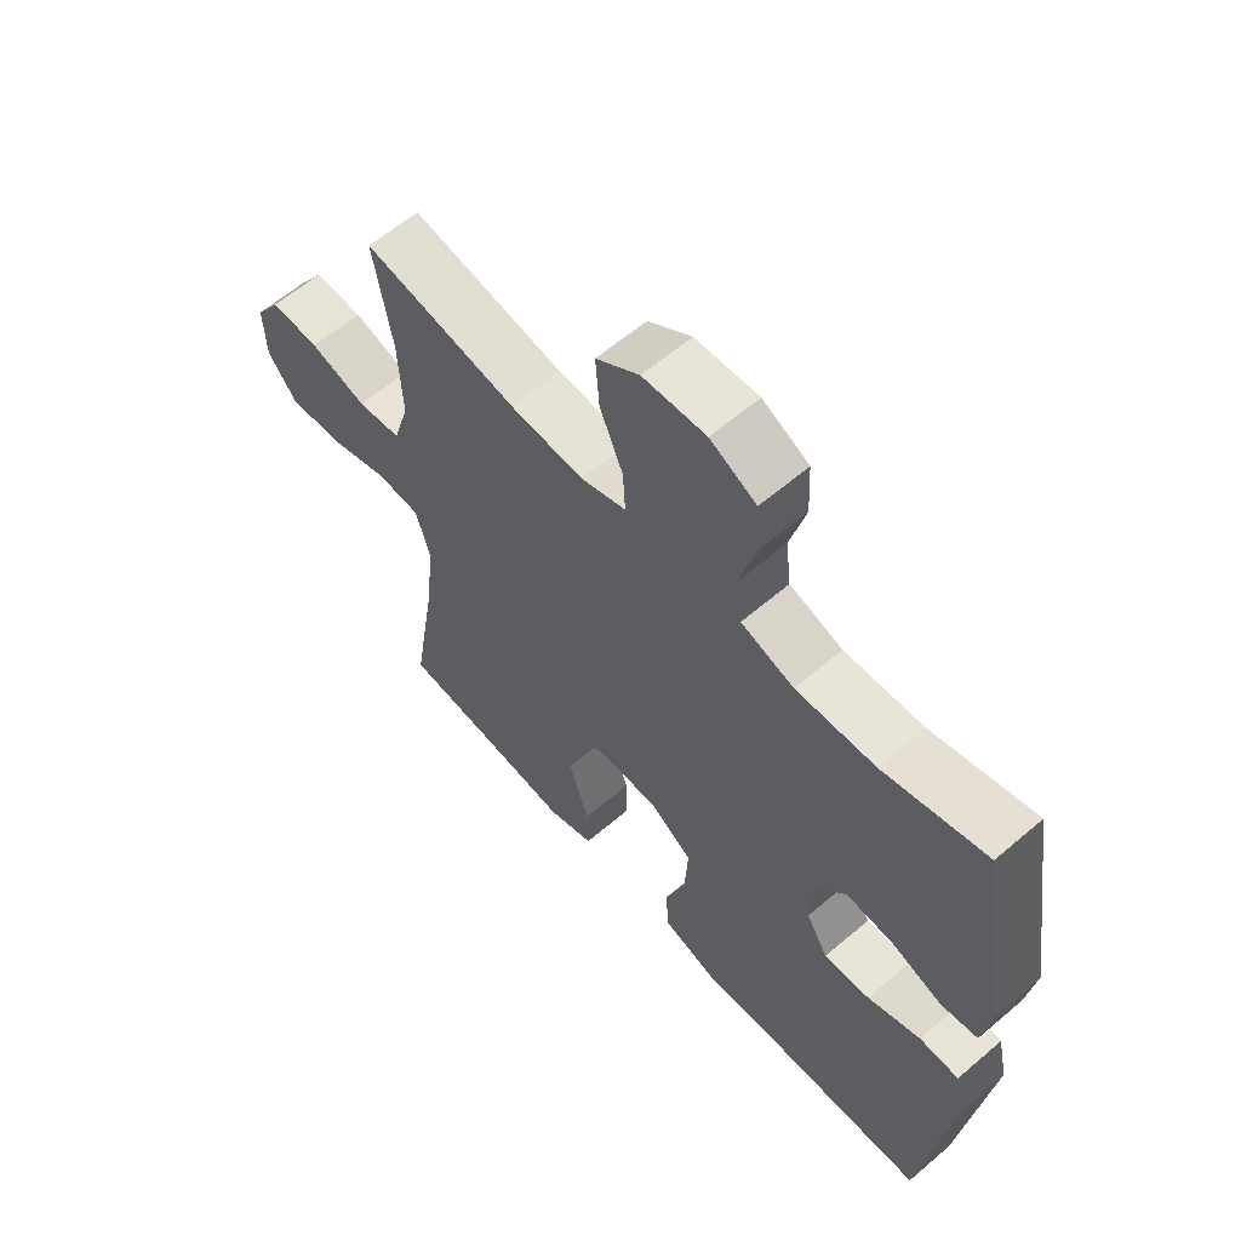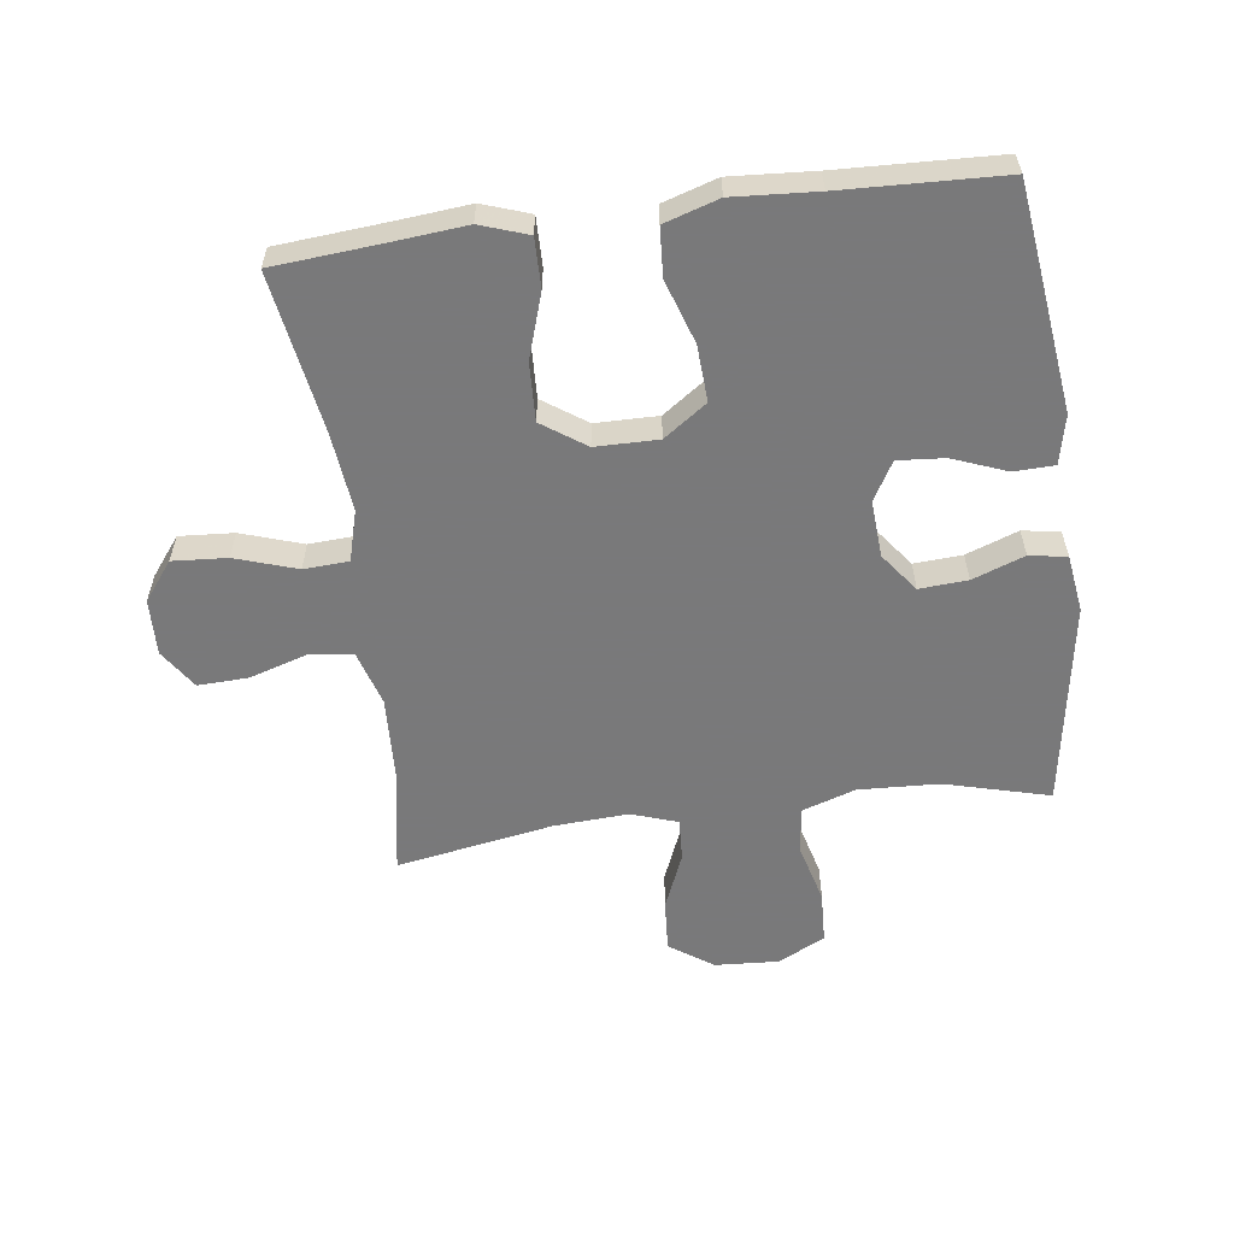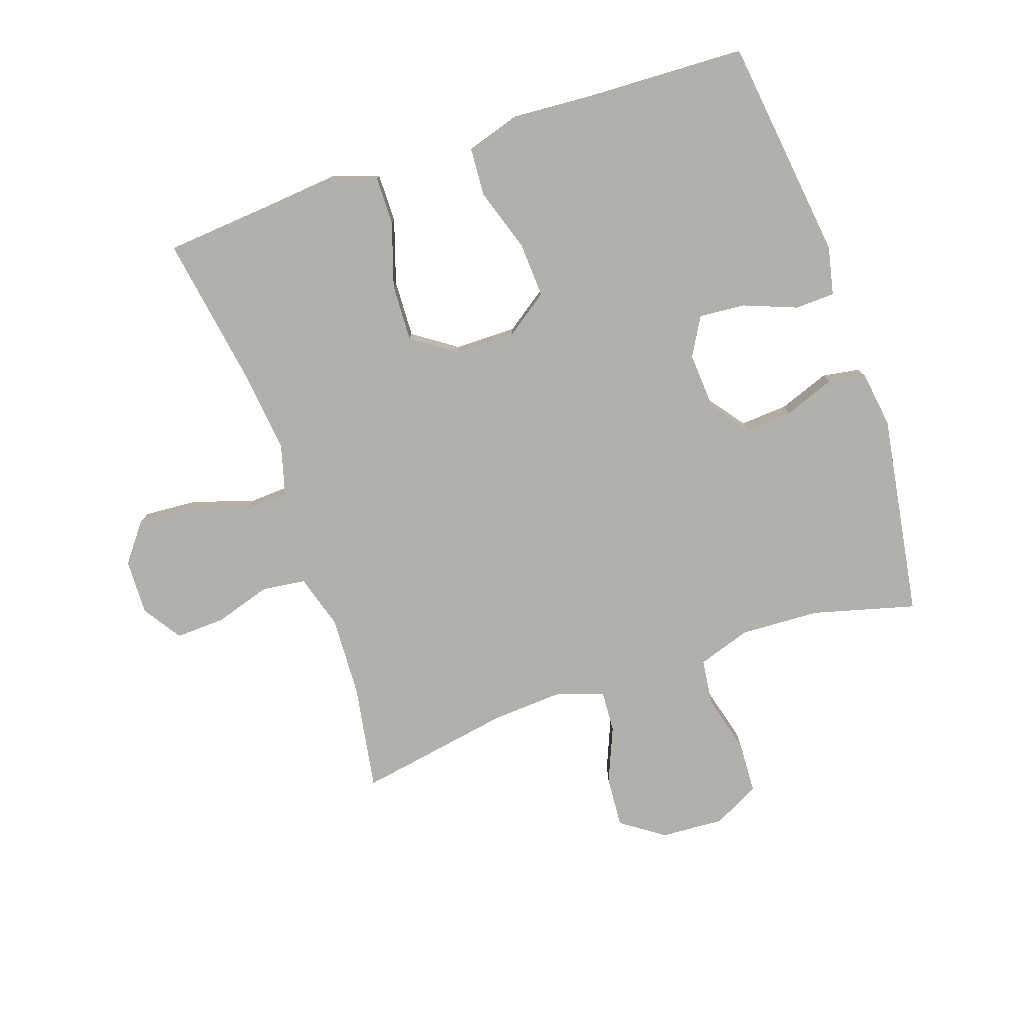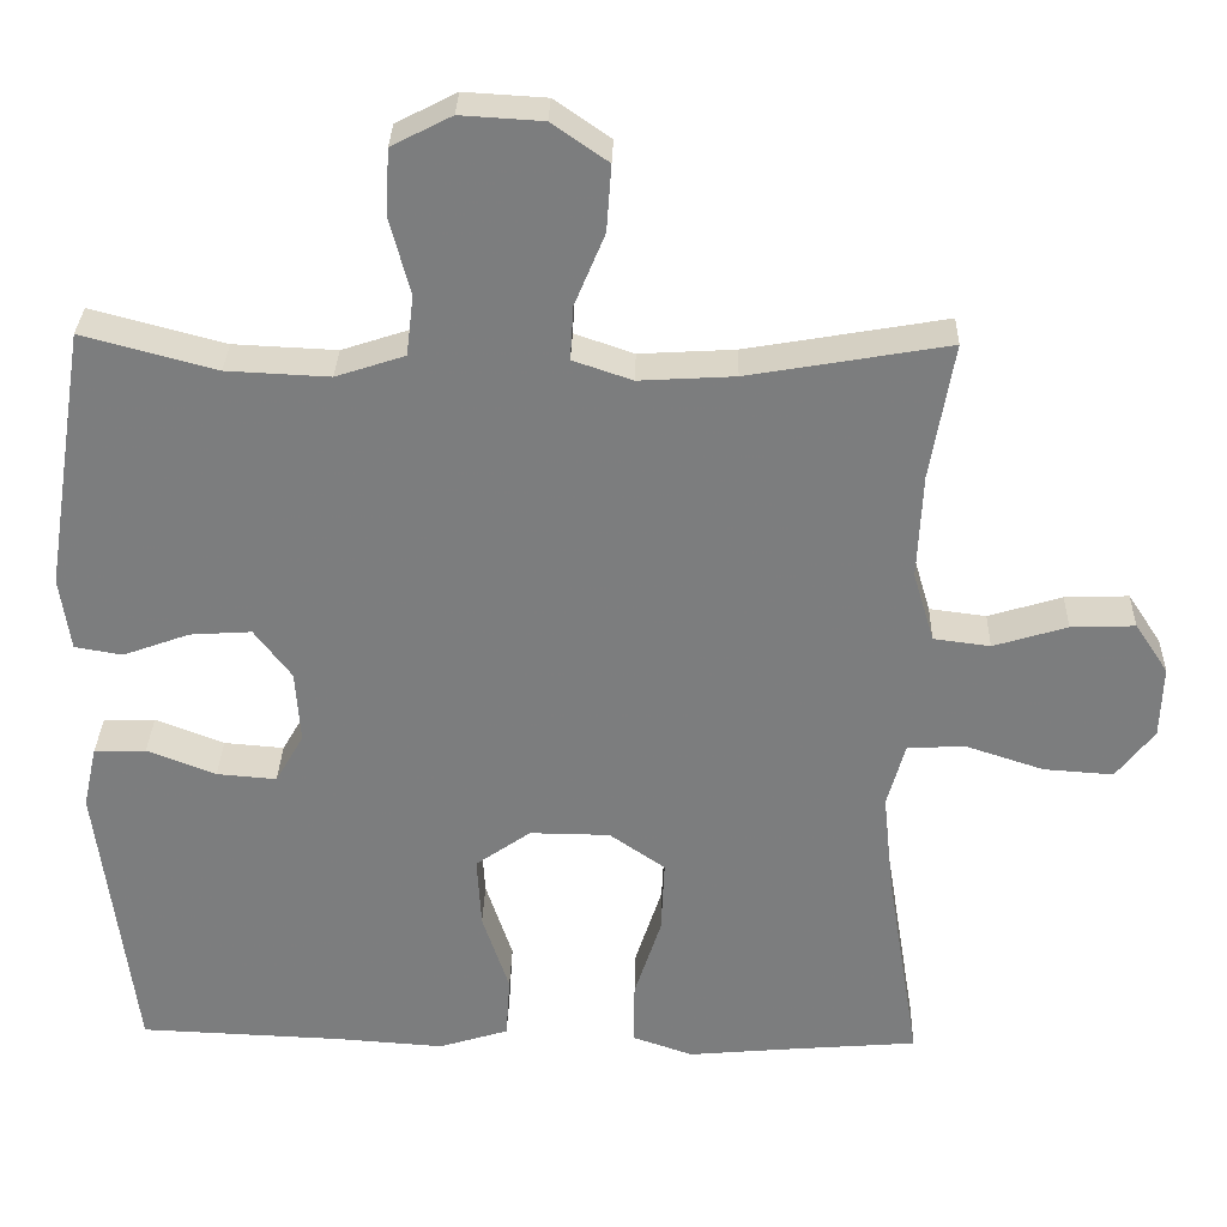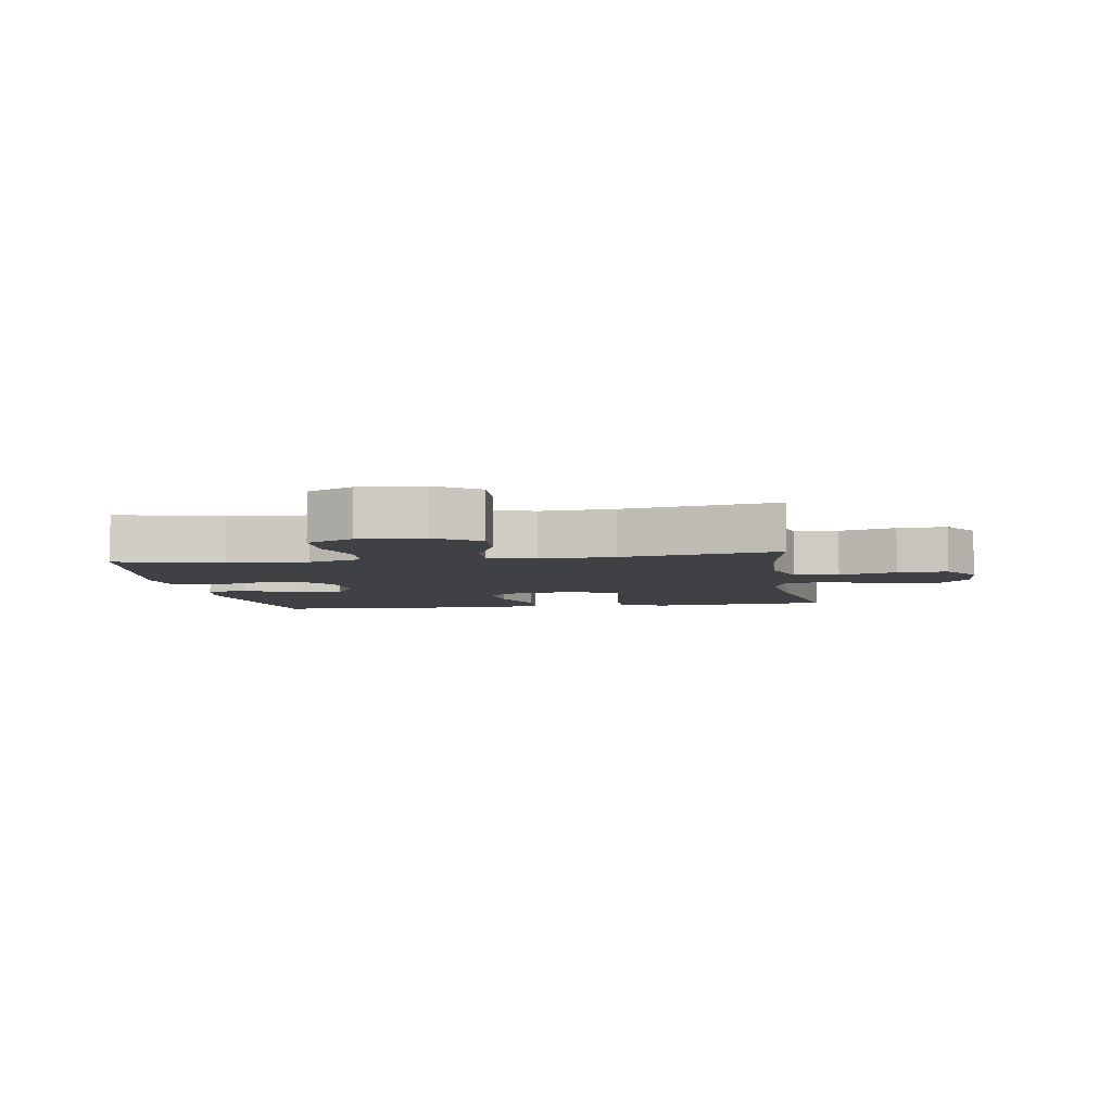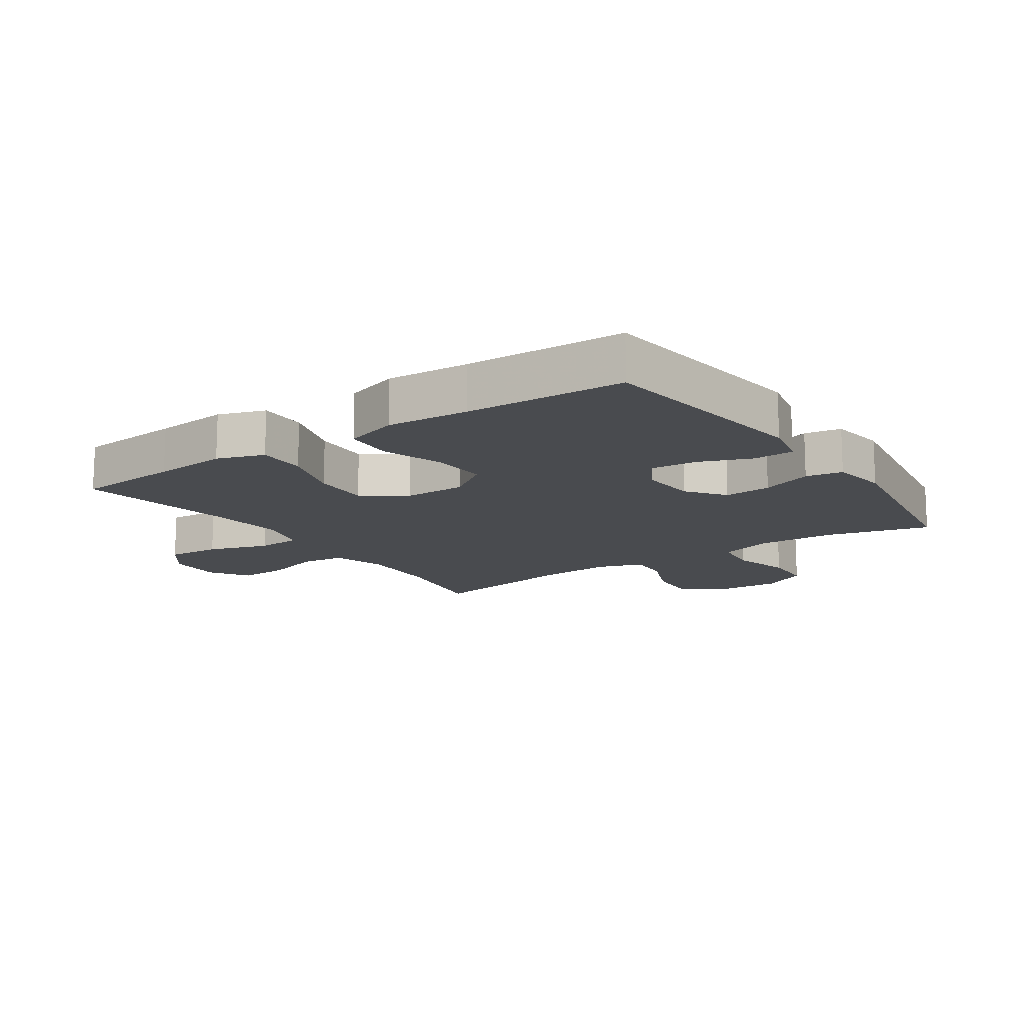
<metadata>
{"format":"obj","ext":"obj","renderer":"f3d","projection":"perspective","resolution":1024,"background":"white","views":[{"elev":61.1,"azim":-131.0,"up":"+Z"},{"elev":-57.8,"azim":-172.4,"up":"+Y"},{"elev":-78.4,"azim":-161.1,"up":"+Y"},{"elev":30.8,"azim":1.6,"up":"+Z"},{"elev":-5.4,"azim":9.1,"up":"+Y"},{"elev":-14.0,"azim":-145.6,"up":"+Y"}]}
</metadata>
<code>
v 0.5 0.07 -0.5
v 0.331 0.07 -0.514
v 0.212 0.07 -0.525
v 0.137 0.07 -0.499
v 0.138 0.07 -0.421
v 0.171 0.07 -0.319
v 0.175 0.07 -0.227
v 0.106 0.07 -0.179
v 0.007 0.07 -0.178
v -0.061 0.07 -0.226
v -0.056 0.07 -0.315
v -0.023 0.07 -0.415
v -0.028 0.07 -0.492
v -0.114 0.07 -0.519
v -0.246 0.07 -0.51
v -0.5 0.07 -0.5
v -0.53 0.07 -0.262
v -0.545 0.07 -0.143
v -0.528 0.07 -0.066
v -0.464 0.07 -0.064
v -0.379 0.07 -0.097
v -0.305 0.07 -0.103
v -0.27 0.07 -0.042
v -0.276 0.07 0.048
v -0.322 0.07 0.109
v -0.398 0.07 0.104
v -0.48 0.07 0.074
v -0.539 0.07 0.084
v -0.552 0.07 0.175
v -0.5 0.07 0.5
v -0.335 0.07 0.456
v -0.208 0.07 0.45
v -0.123 0.07 0.478
v -0.114 0.07 0.552
v -0.139 0.07 0.647
v -0.135 0.07 0.729
v -0.061 0.07 0.767
v 0.04 0.07 0.761
v 0.109 0.07 0.713
v 0.103 0.07 0.631
v 0.066 0.07 0.542
v 0.062 0.07 0.475
v 0.135 0.07 0.45
v 0.253 0.07 0.457
v 0.5 0.07 0.5
v 0.471 0.07 0.33
v 0.465 0.07 0.2
v 0.491 0.07 0.113
v 0.561 0.07 0.104
v 0.652 0.07 0.132
v 0.731 0.07 0.135
v 0.772 0.07 0.073
v 0.769 0.07 -0.016
v 0.722 0.07 -0.077
v 0.636 0.07 -0.071
v 0.539 0.07 -0.039
v 0.468 0.07 -0.043
v 0.446 0.07 -0.123
v 0.459 0.07 -0.247
v 0.5 0 -0.5
v 0.331 0 -0.514
v 0.212 0 -0.525
v 0.137 0 -0.499
v 0.138 0 -0.421
v 0.171 0 -0.319
v 0.175 0 -0.227
v 0.106 0 -0.179
v 0.007 0 -0.178
v -0.061 0 -0.226
v -0.056 0 -0.315
v -0.023 0 -0.415
v -0.028 0 -0.492
v -0.114 0 -0.519
v -0.246 0 -0.51
v -0.5 0 -0.5
v -0.53 0 -0.262
v -0.545 0 -0.143
v -0.528 0 -0.066
v -0.464 0 -0.064
v -0.379 0 -0.097
v -0.305 0 -0.103
v -0.27 0 -0.042
v -0.276 0 0.048
v -0.322 0 0.109
v -0.398 0 0.104
v -0.48 0 0.074
v -0.539 0 0.084
v -0.552 0 0.175
v -0.5 0 0.5
v -0.335 0 0.456
v -0.208 0 0.45
v -0.123 0 0.478
v -0.114 0 0.552
v -0.139 0 0.647
v -0.135 0 0.729
v -0.061 0 0.767
v 0.04 0 0.761
v 0.109 0 0.713
v 0.103 0 0.631
v 0.066 0 0.542
v 0.062 0 0.475
v 0.135 0 0.45
v 0.253 0 0.457
v 0.5 0 0.5
v 0.471 0 0.33
v 0.465 0 0.2
v 0.491 0 0.113
v 0.561 0 0.104
v 0.652 0 0.132
v 0.731 0 0.135
v 0.772 0 0.073
v 0.769 0 -0.016
v 0.722 0 -0.077
v 0.636 0 -0.071
v 0.539 0 -0.039
v 0.468 0 -0.043
v 0.446 0 -0.123
v 0.459 0 -0.247
f 54 55 56
f 53 54 56
f 52 53 56
f 51 52 56
f 50 51 56
f 49 50 56
f 48 49 56 57
f 47 48 57 58
f 44 45 46
f 46 47 58
f 44 46 58
f 43 44 58
f 39 40 41
f 38 39 41
f 37 38 41
f 36 37 41
f 35 36 41
f 34 35 41
f 33 34 41 42
f 43 58 59
f 42 43 59
f 33 42 59
f 32 33 59
f 29 30 31
f 28 29 31
f 27 28 31
f 26 27 31
f 19 20 21
f 18 19 21
f 17 18 21
f 17 21 22
f 16 17 22
f 15 16 22
f 15 22 23
f 14 15 23
f 13 14 23
f 12 13 23
f 11 12 23
f 4 5 6
f 3 4 6
f 2 3 6
f 2 6 7
f 1 2 7
f 59 1 7
f 32 59 7 8
f 25 26 31 32
f 32 8 9
f 25 32 9
f 24 25 9
f 10 11 23 24
f 9 10 24
f 115 114 113
f 115 113 112
f 115 112 111
f 115 111 110
f 115 110 109
f 115 109 108
f 116 115 108 107
f 117 116 107 106
f 105 104 103
f 117 106 105
f 117 105 103
f 117 103 102
f 100 99 98
f 100 98 97
f 100 97 96
f 100 96 95
f 100 95 94
f 100 94 93
f 101 100 93 92
f 118 117 102
f 118 102 101
f 118 101 92
f 118 92 91
f 90 89 88
f 90 88 87
f 90 87 86
f 90 86 85
f 80 79 78
f 80 78 77
f 80 77 76
f 81 80 76
f 81 76 75
f 81 75 74
f 82 81 74
f 82 74 73
f 82 73 72
f 82 72 71
f 82 71 70
f 65 64 63
f 65 63 62
f 65 62 61
f 66 65 61
f 66 61 60
f 66 60 118
f 67 66 118 91
f 91 90 85 84
f 68 67 91
f 68 91 84
f 68 84 83
f 83 82 70 69
f 83 69 68
f 1 60 61 2
f 2 61 62 3
f 3 62 63 4
f 4 63 64 5
f 5 64 65 6
f 6 65 66 7
f 7 66 67 8
f 8 67 68 9
f 9 68 69 10
f 10 69 70 11
f 11 70 71 12
f 12 71 72 13
f 13 72 73 14
f 14 73 74 15
f 15 74 75 16
f 16 75 76 17
f 17 76 77 18
f 18 77 78 19
f 19 78 79 20
f 20 79 80 21
f 21 80 81 22
f 22 81 82 23
f 23 82 83 24
f 24 83 84 25
f 25 84 85 26
f 26 85 86 27
f 27 86 87 28
f 28 87 88 29
f 29 88 89 30
f 30 89 90 31
f 31 90 91 32
f 32 91 92 33
f 33 92 93 34
f 34 93 94 35
f 35 94 95 36
f 36 95 96 37
f 37 96 97 38
f 38 97 98 39
f 39 98 99 40
f 40 99 100 41
f 41 100 101 42
f 42 101 102 43
f 43 102 103 44
f 44 103 104 45
f 45 104 105 46
f 46 105 106 47
f 47 106 107 48
f 48 107 108 49
f 49 108 109 50
f 50 109 110 51
f 51 110 111 52
f 52 111 112 53
f 53 112 113 54
f 54 113 114 55
f 55 114 115 56
f 56 115 116 57
f 57 116 117 58
f 58 117 118 59
f 59 118 60 1

</code>
